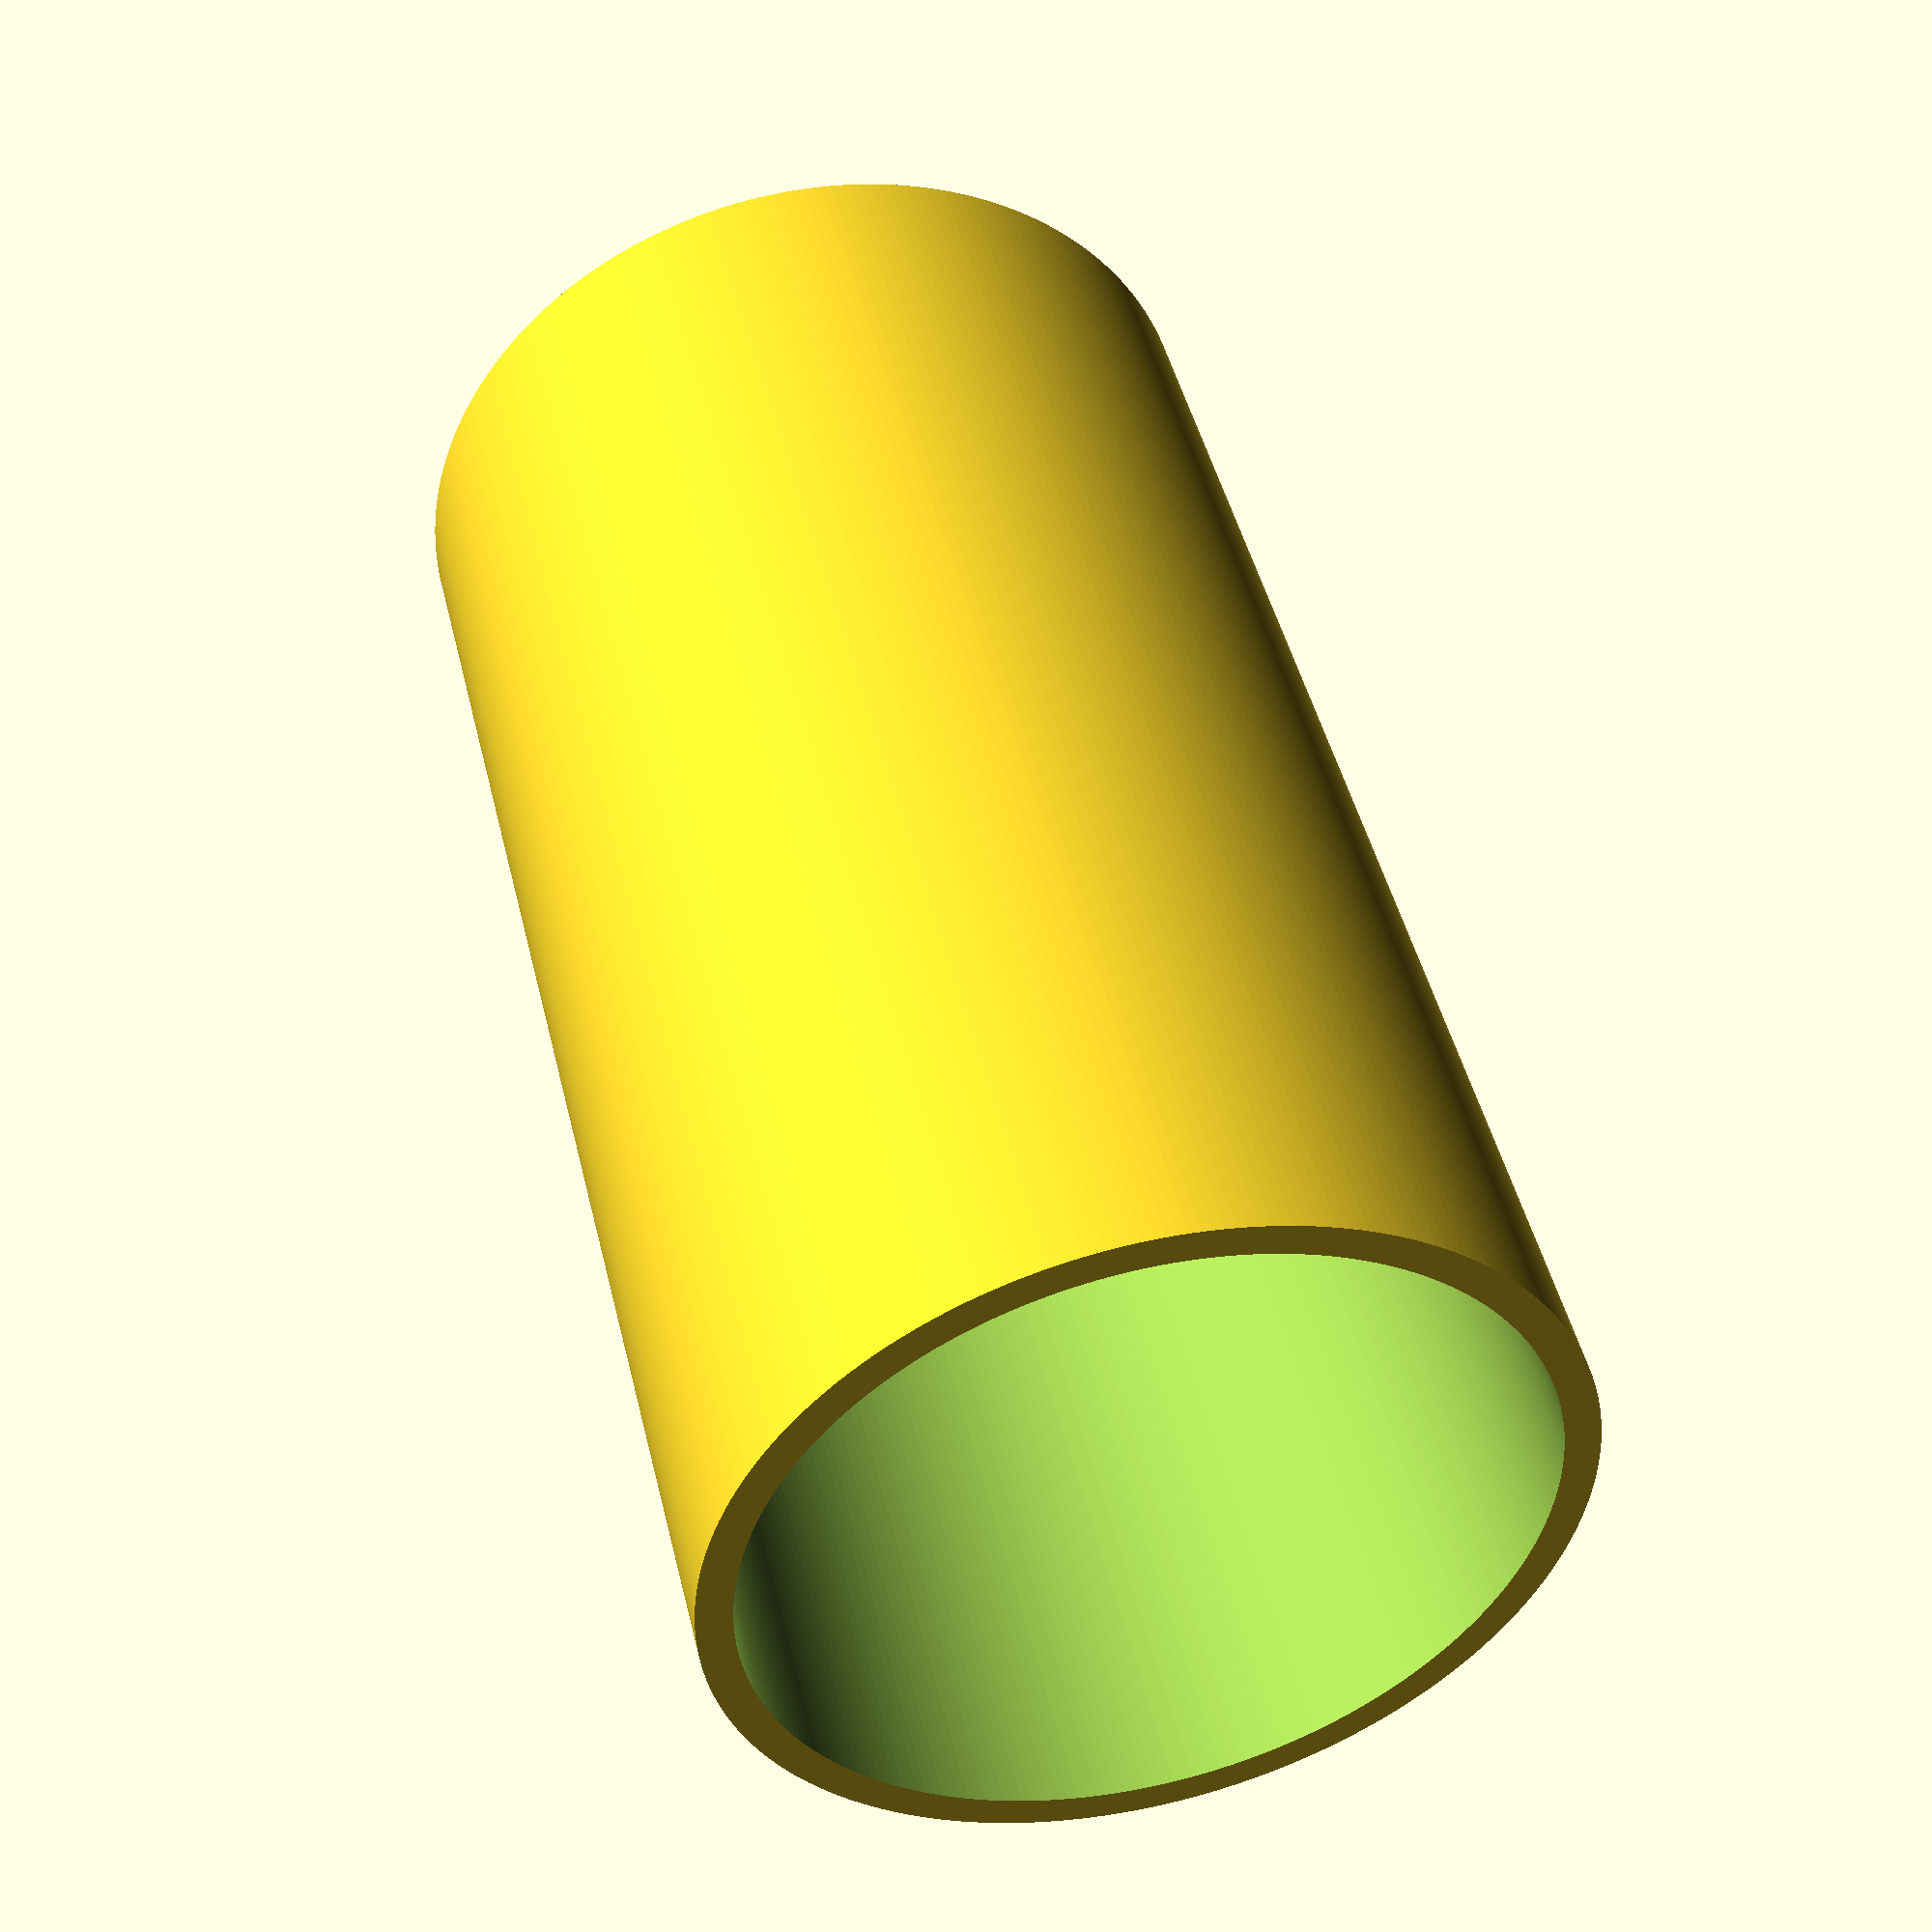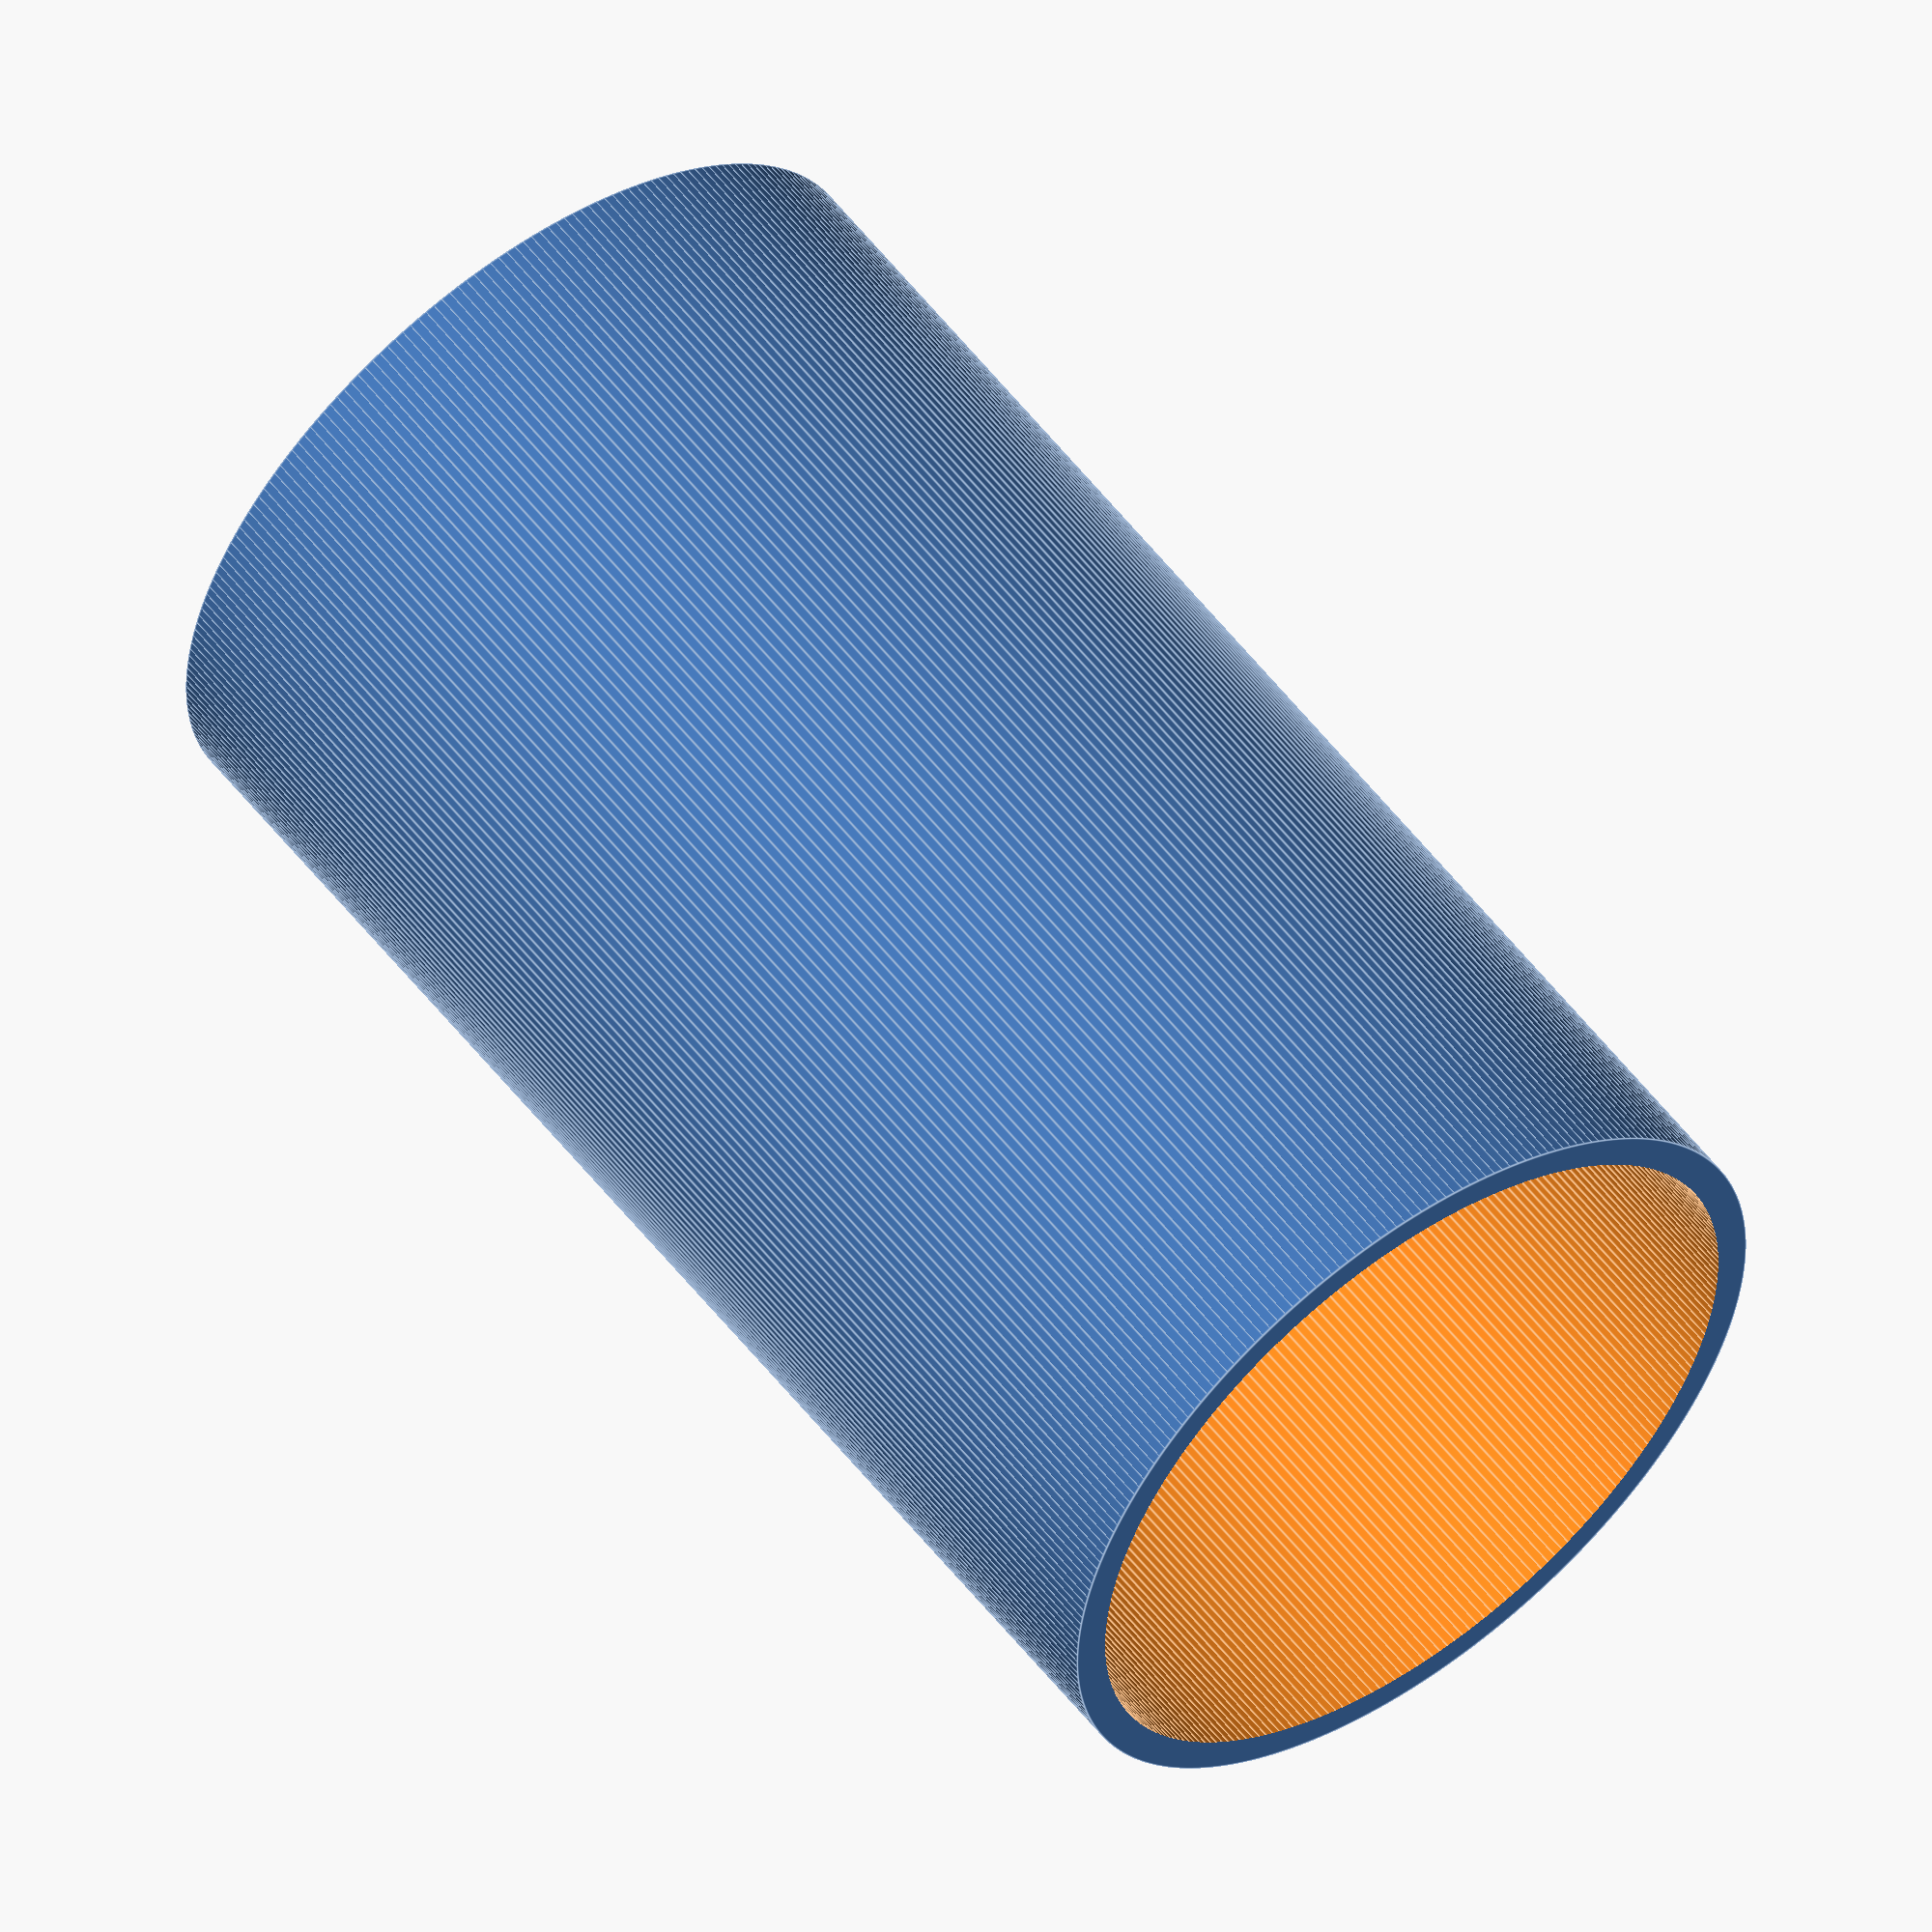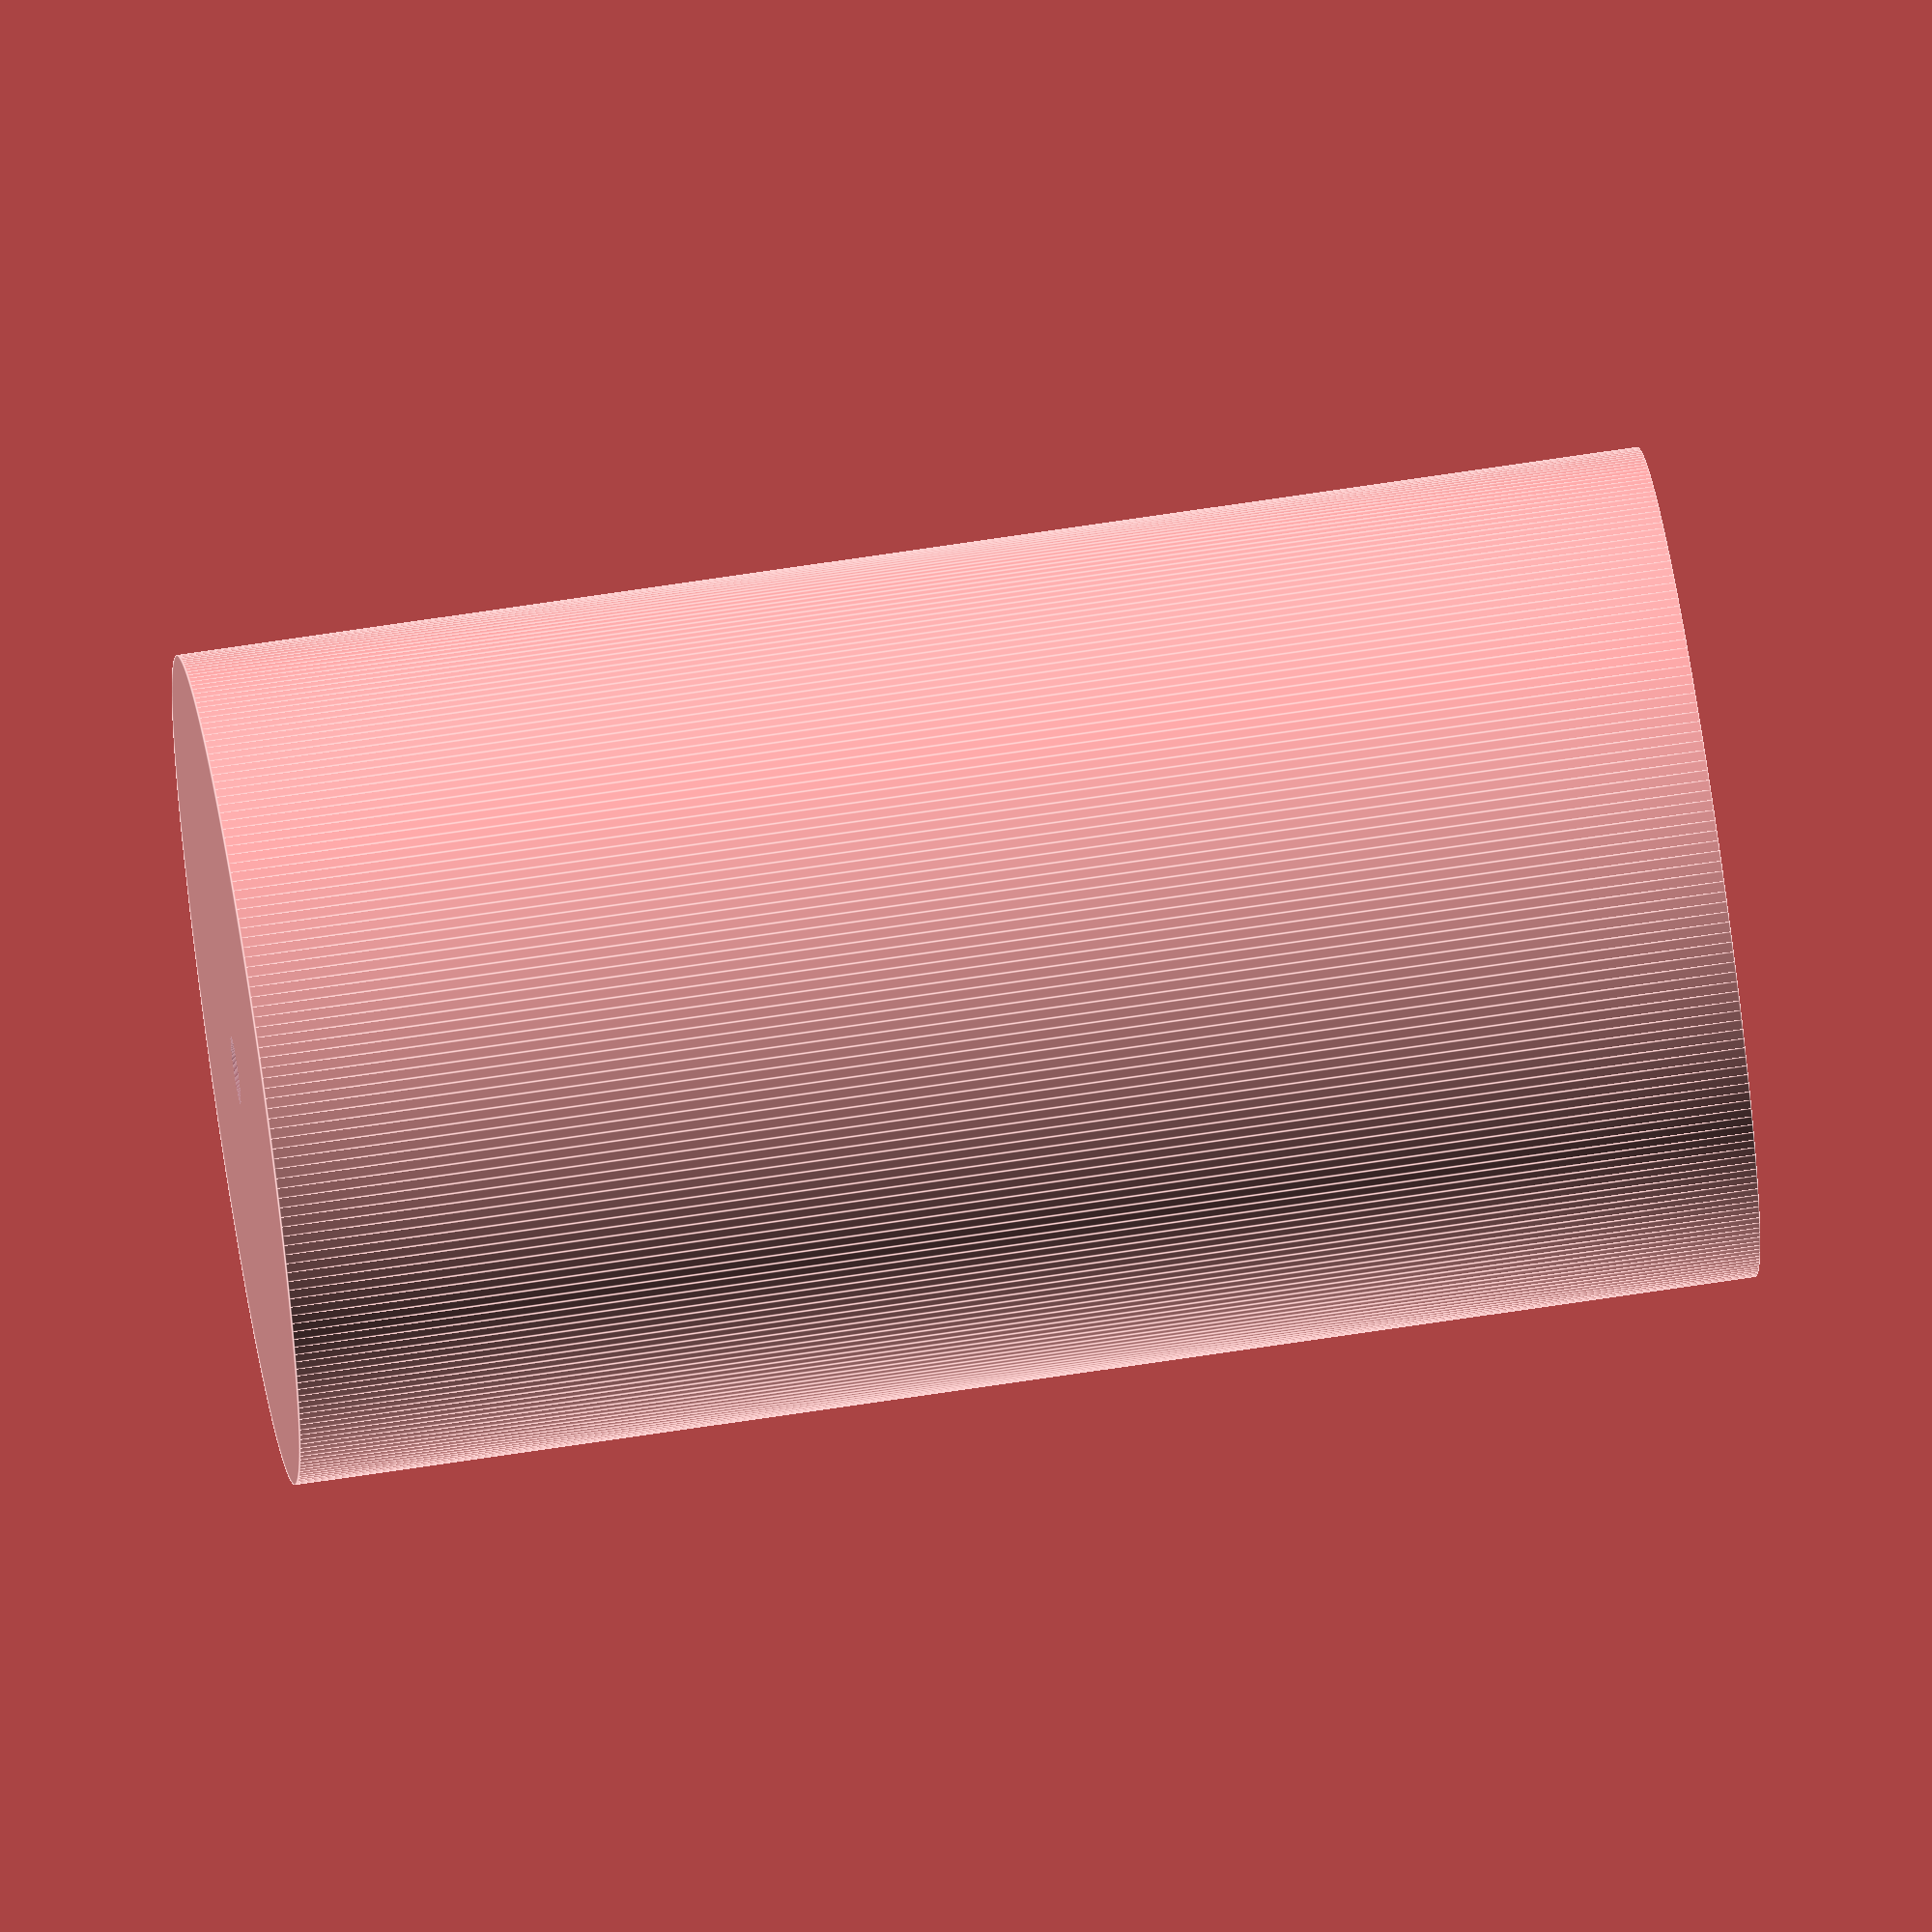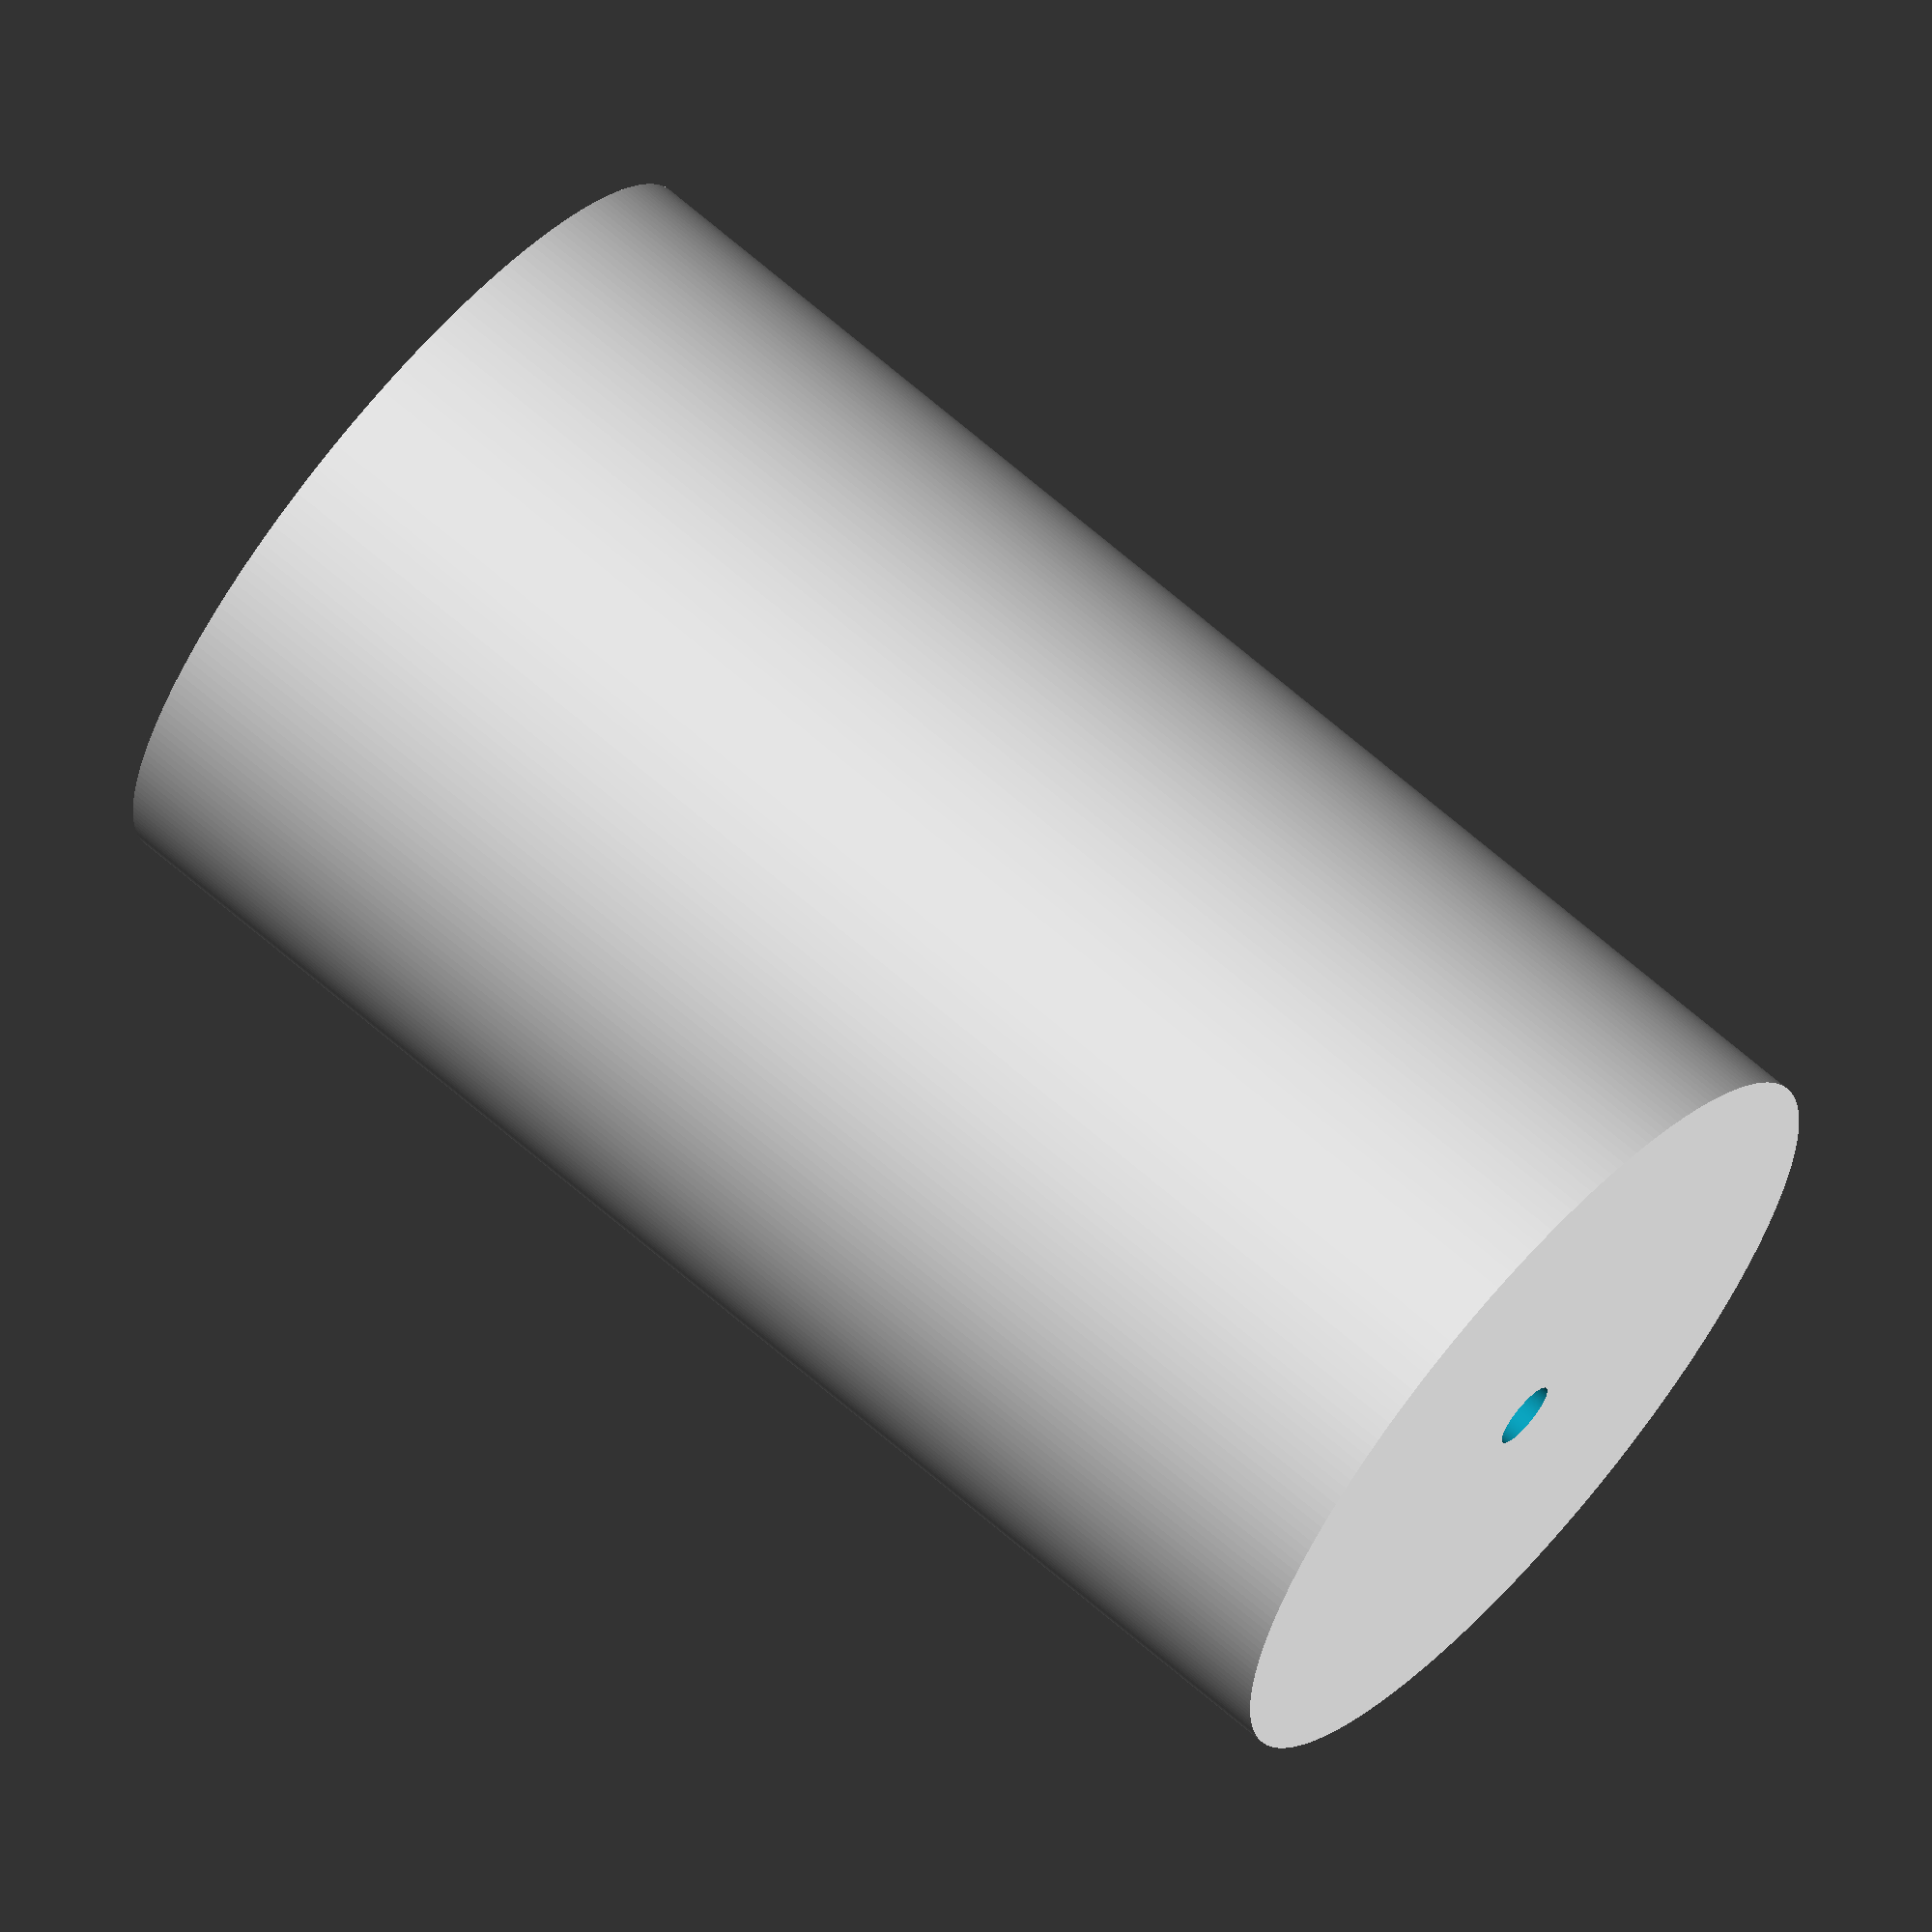
<openscad>
/* [Model Resolution (All dimensions are in Millimeters)] */
$fn = 256;

/* [Cylinder (Inside Diameter)] */
Diameter = 56.134; // 2.210"
Height = 101.6; // 4"
Wall_Thickness = 2.54; // .100"
Floor_Thickness = 6.3; //.25"
Screw_Hole_Diameter = 5.08; // .20"
Chamfer_Adjust = 3.5; // .137 

// Outside Dimensions
difference() { 
 cylinder(
   h=Height+Floor_Thickness,
   d=(Diameter+(Wall_Thickness*2)),
   center=false
  );
  // Inside Dimensions
  translate([0,0,Floor_Thickness])
  cylinder(
   Height+Floor_Thickness,
   d=Diameter,
   center=false
  );
  // Screw Hole
  translate([0,0,-Floor_Thickness])
  cylinder(
   h=Floor_Thickness+30,
   d=Screw_Hole_Diameter,
   center=false
  );
  // Chamfer
  translate([0,0,Floor_Thickness-Chamfer_Adjust])
  cylinder(
   h=Screw_Hole_Diameter,
   d1=Screw_Hole_Diameter,
   d2=Screw_Hole_Diameter*2,
   center=false
  );
};



</openscad>
<views>
elev=314.0 azim=355.5 roll=346.8 proj=p view=wireframe
elev=124.2 azim=186.0 roll=217.1 proj=o view=edges
elev=113.0 azim=166.8 roll=278.8 proj=o view=edges
elev=291.8 azim=108.1 roll=130.9 proj=o view=wireframe
</views>
